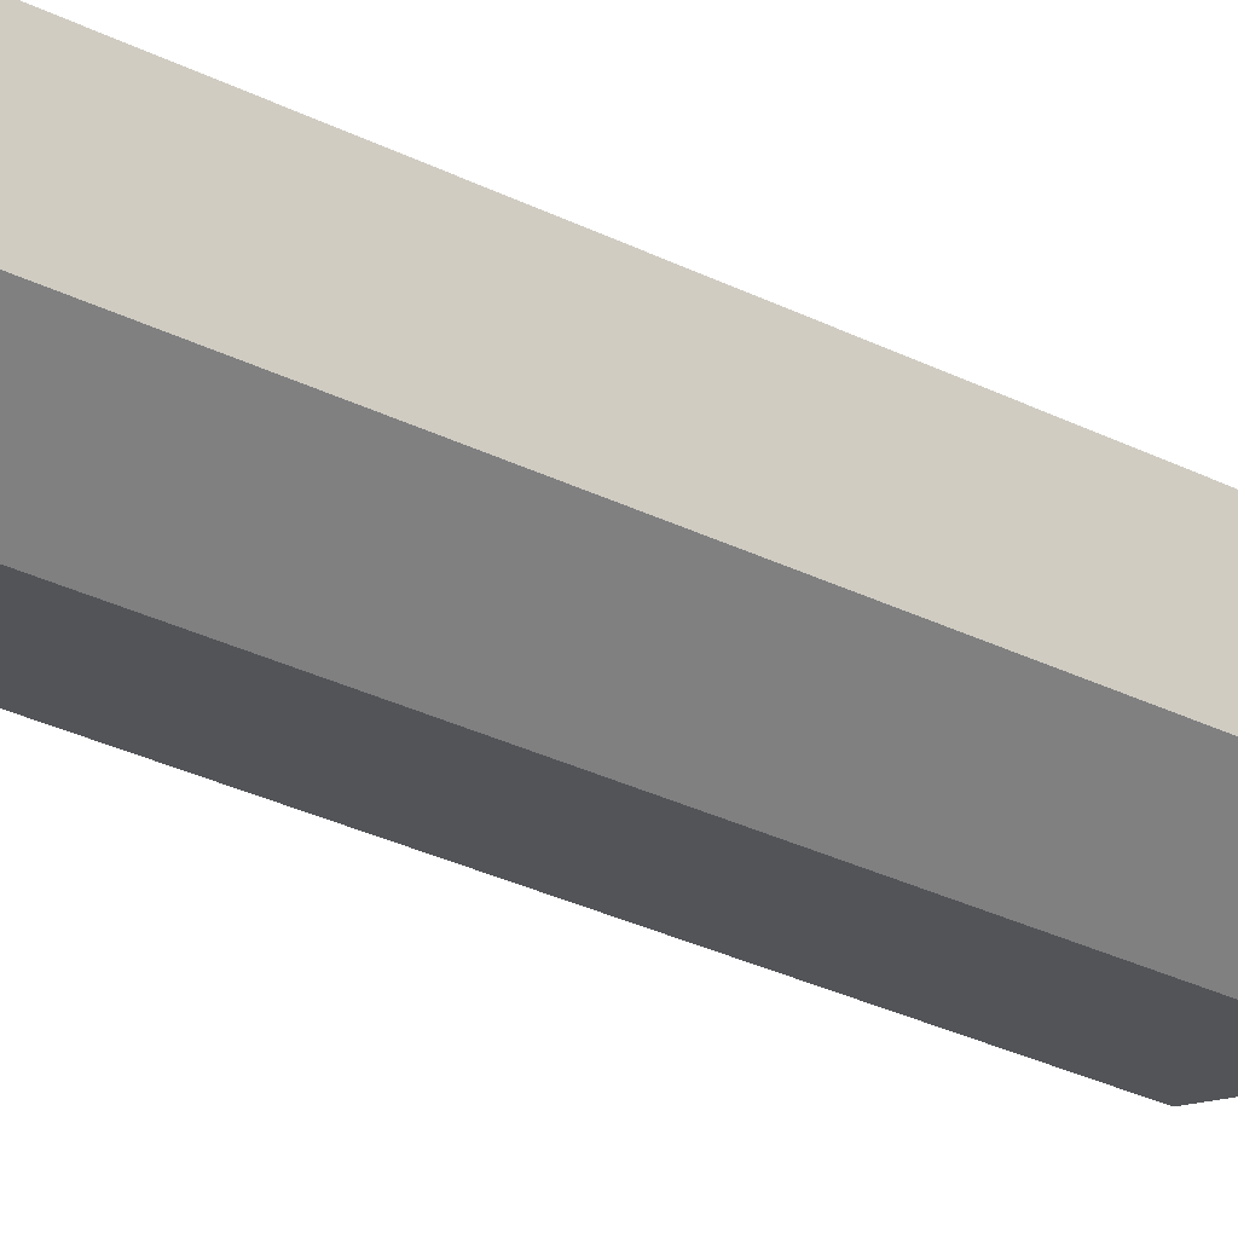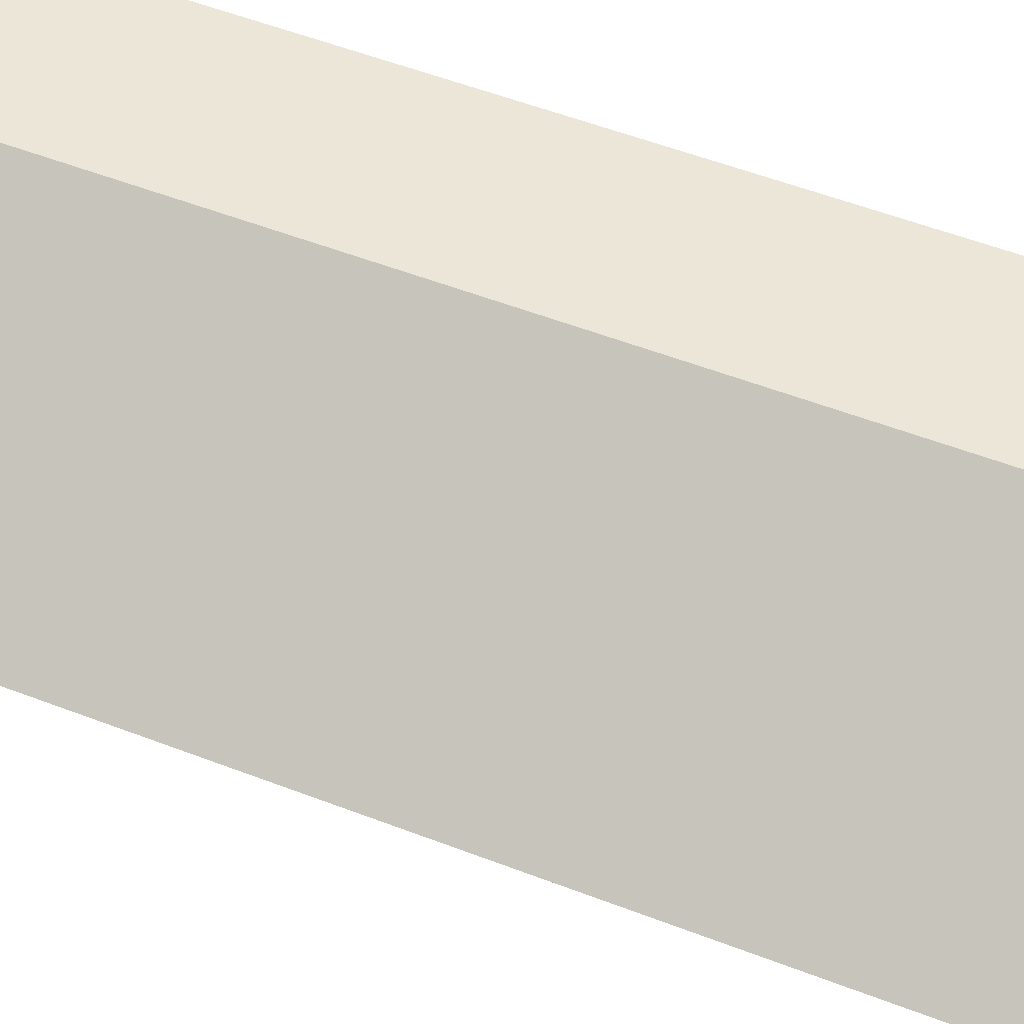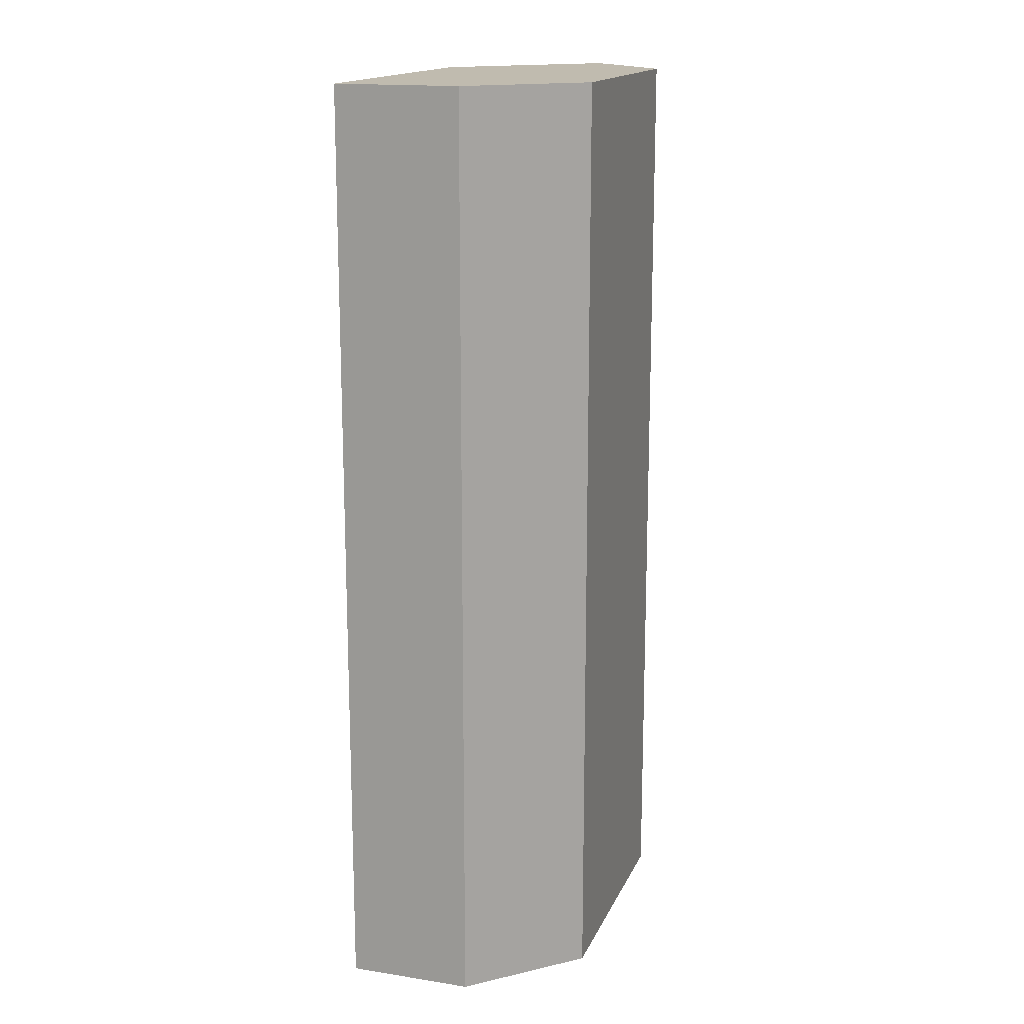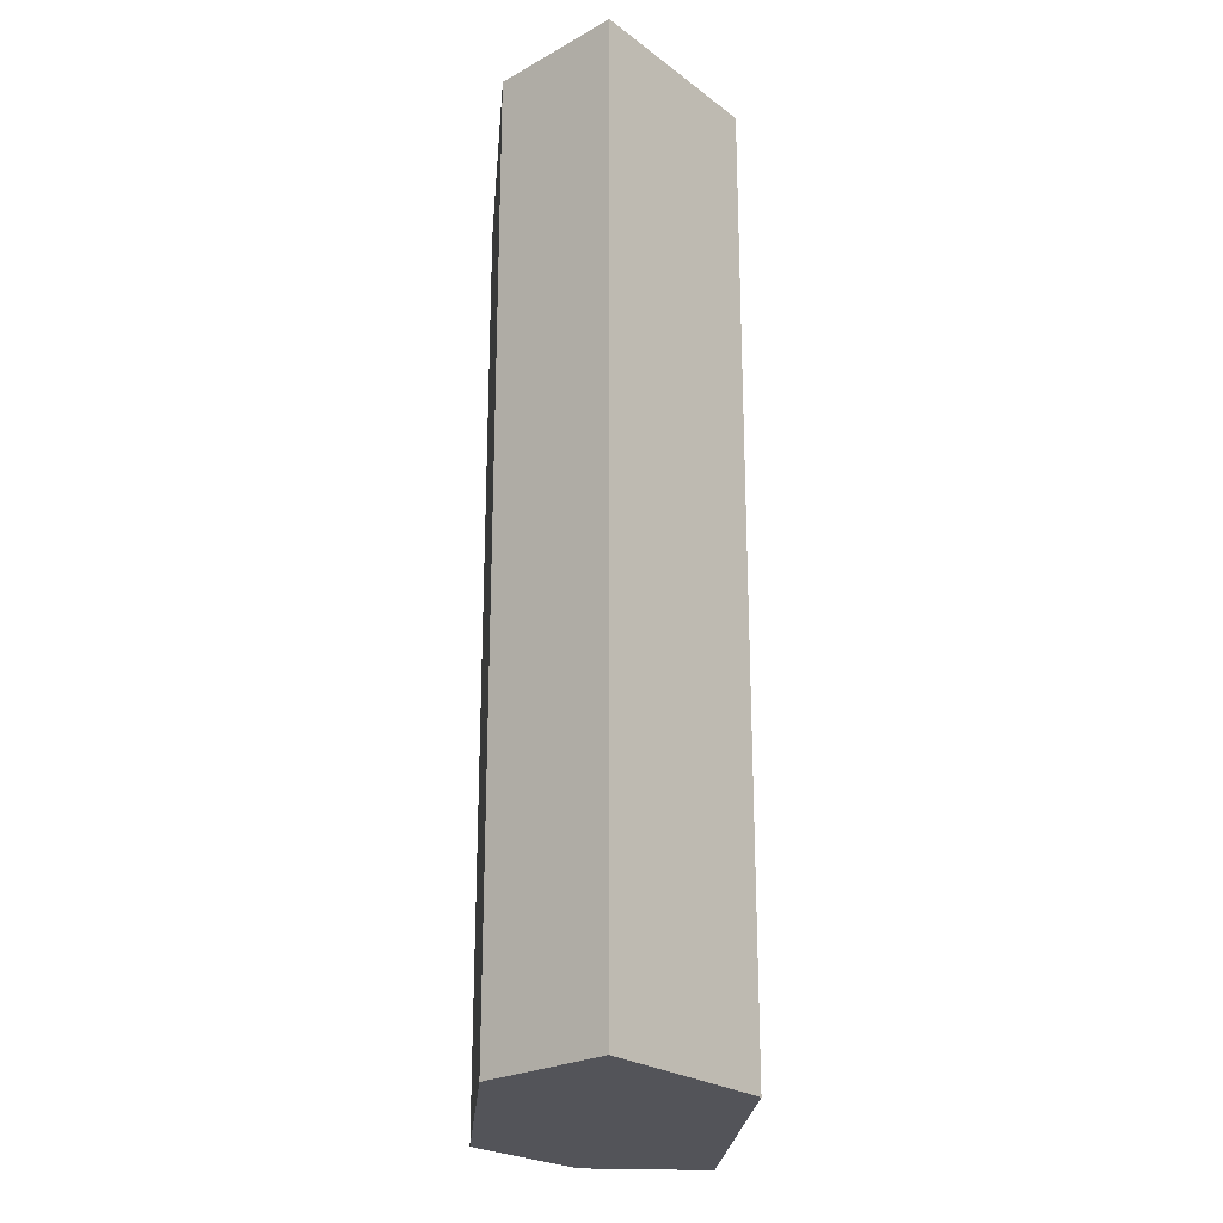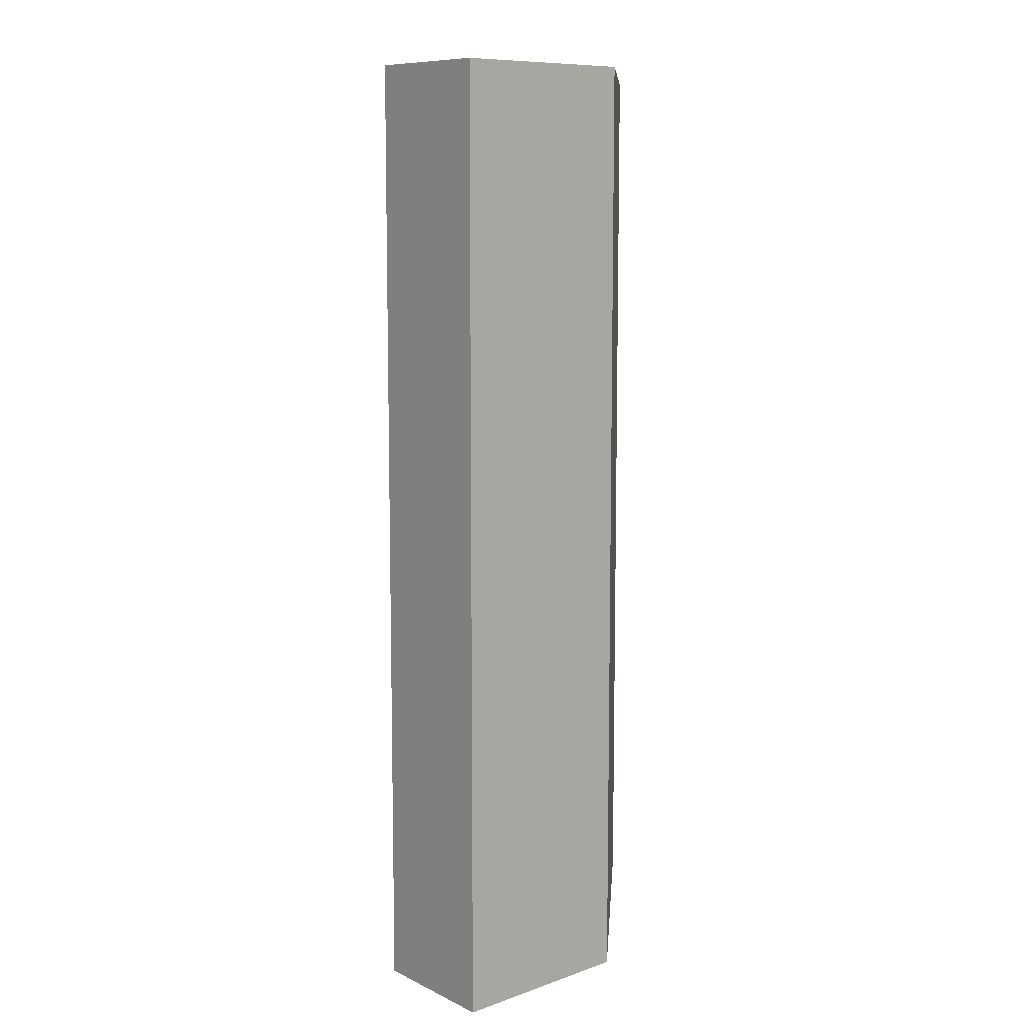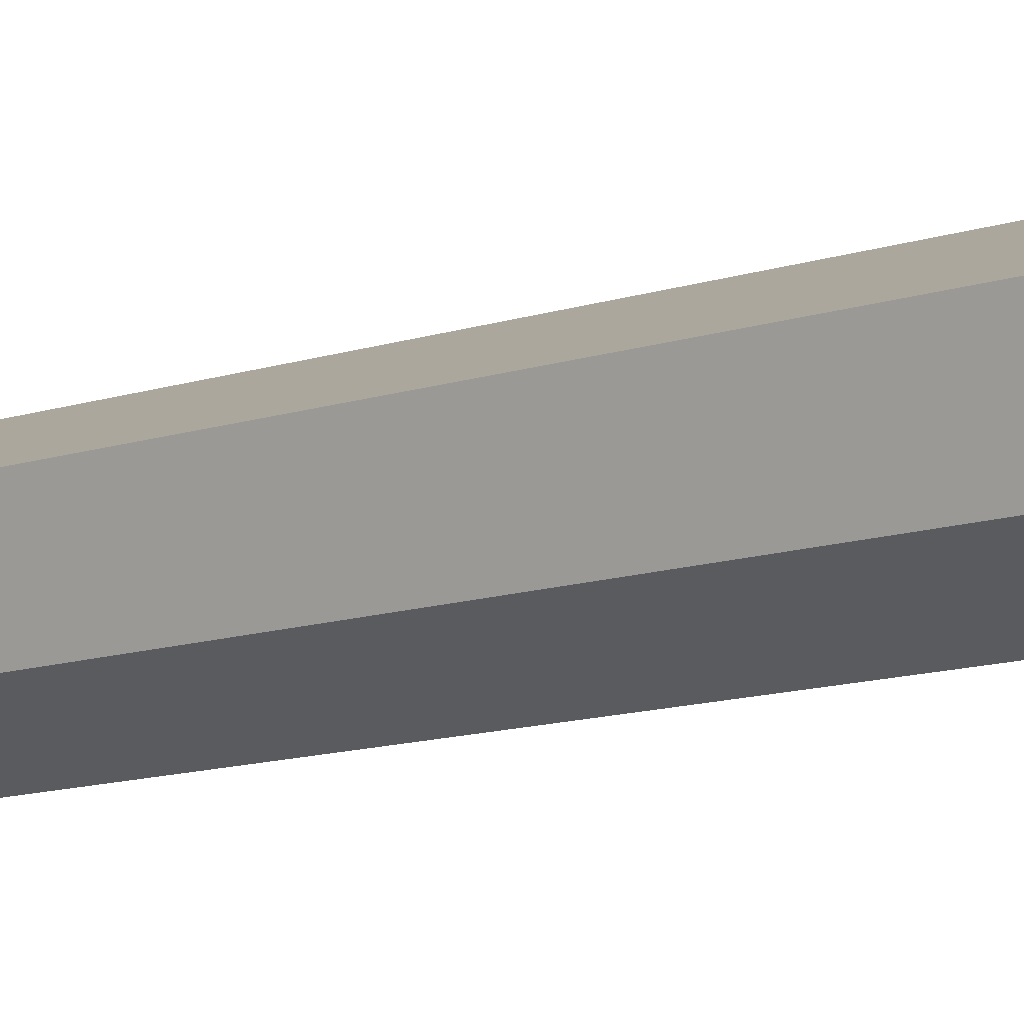
<metadata>
{"format":"obj","ext":"obj","renderer":"f3d","projection":"perspective","resolution":1024,"background":"white","views":[{"elev":-45.3,"azim":62.7,"up":"+Z"},{"elev":57.2,"azim":111.6,"up":"+Z"},{"elev":15.9,"azim":138.1,"up":"+Y"},{"elev":-23.8,"azim":-64.5,"up":"+Y"},{"elev":9.4,"azim":-56.1,"up":"+Y"},{"elev":-18.9,"azim":117.2,"up":"+Z"}]}
</metadata>
<code>
v  0 18.45 1.129e-15
v  5.258 18.45 -5.168
v  0.795 18.45 -2.557
v  7.918 18.45 -4.404
v  3.665 18.45 0.886
v  9.15 18.45 -2.255
v  7.918 2.697e-16 -4.404
v  5.258 3.164e-16 -5.168
v  0.795 1.566e-16 -2.557
v  0 0 0
v  3.665 -5.425e-17 0.886
v  9.15 1.381e-16 -2.255
g defaultobject
f 1 2 3
f 2 1 4
f 4 1 5
f 4 5 6
f 7 2 4
f 2 7 8
f 8 3 2
f 3 8 9
f 9 1 3
f 1 9 10
f 10 5 1
f 5 10 11
f 11 6 5
f 6 11 12
f 12 4 6
f 4 12 7
f 8 10 9
f 10 8 11
f 11 8 7
f 11 7 12

</code>
